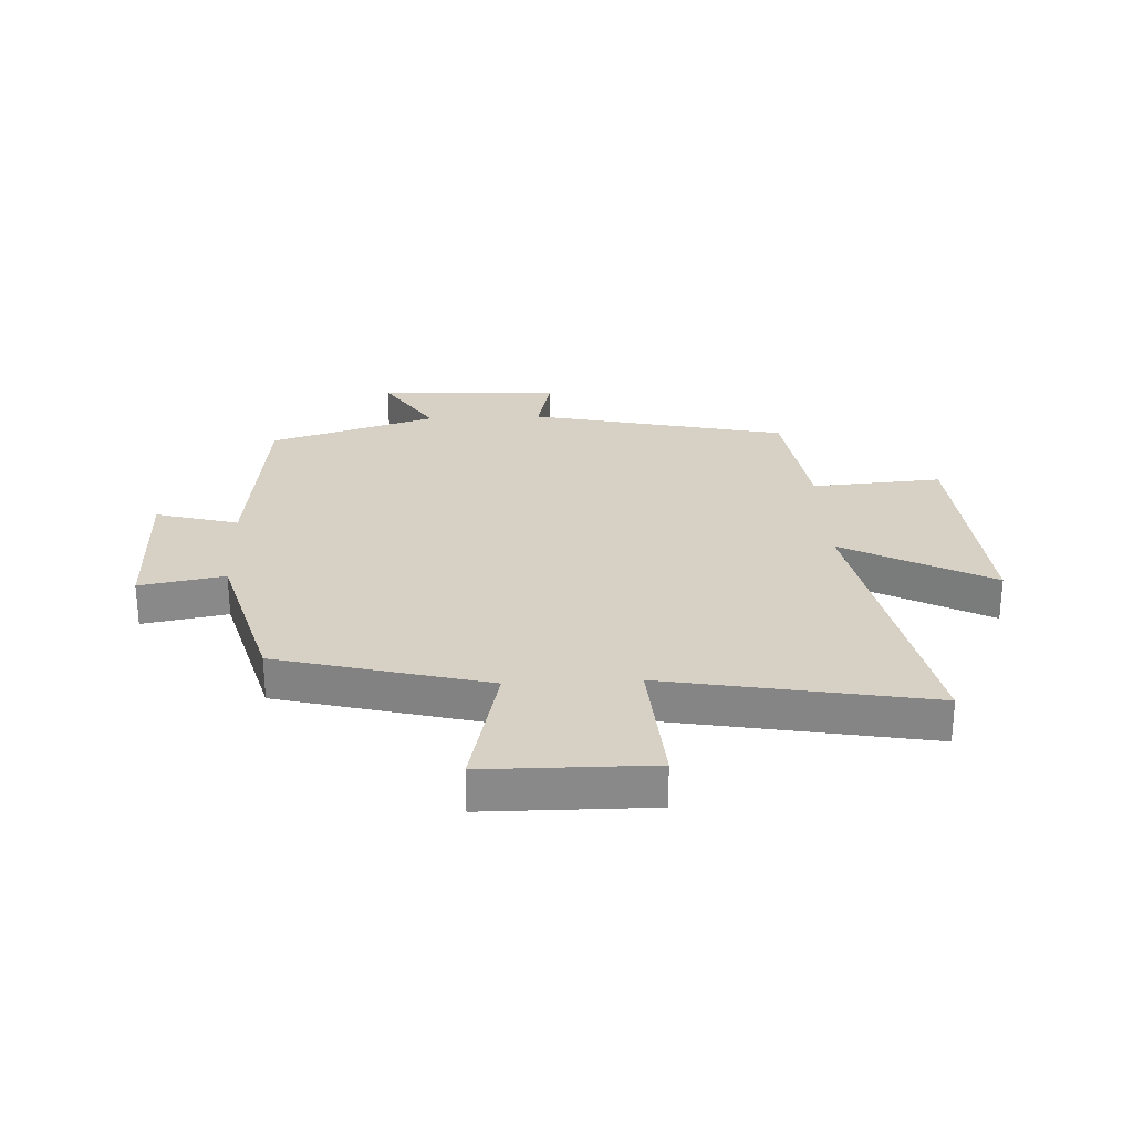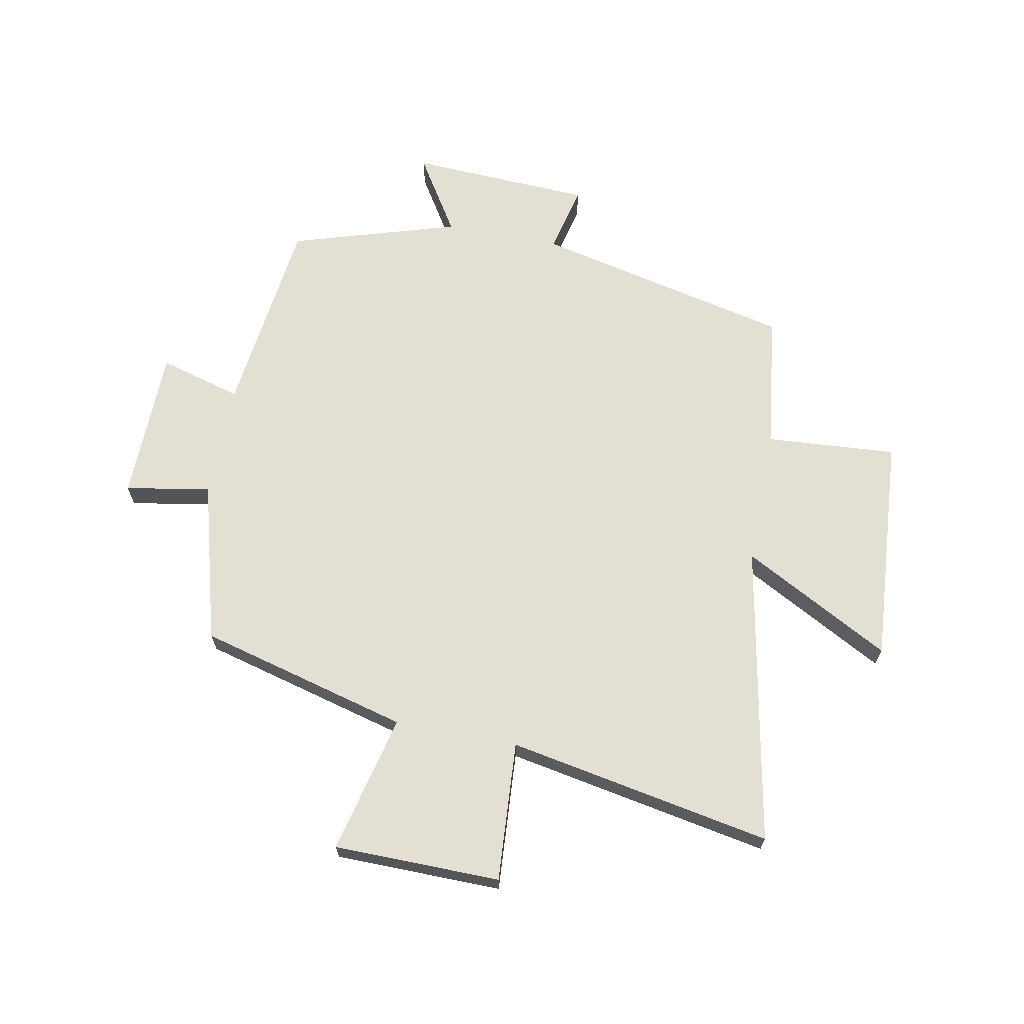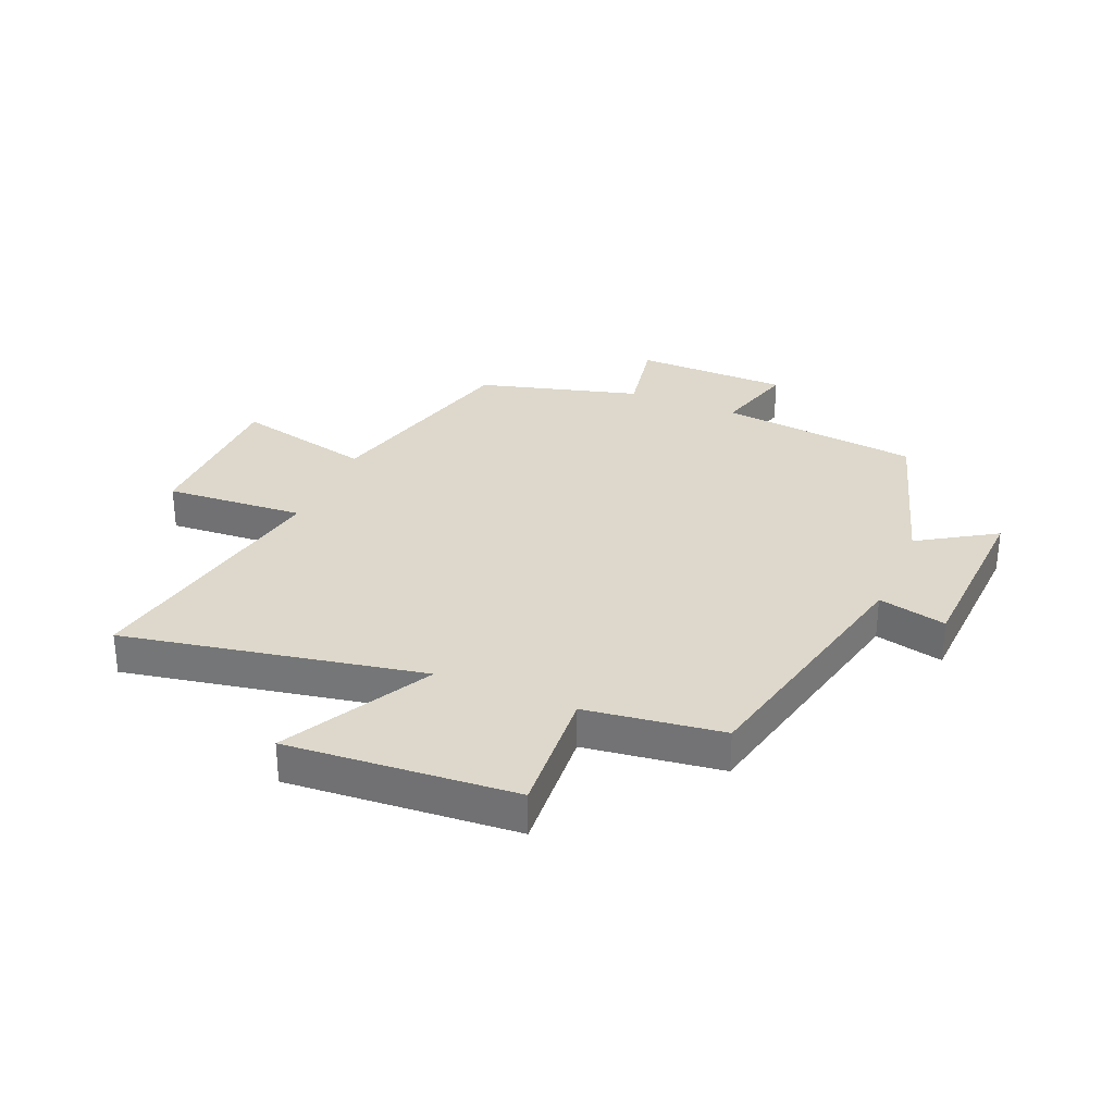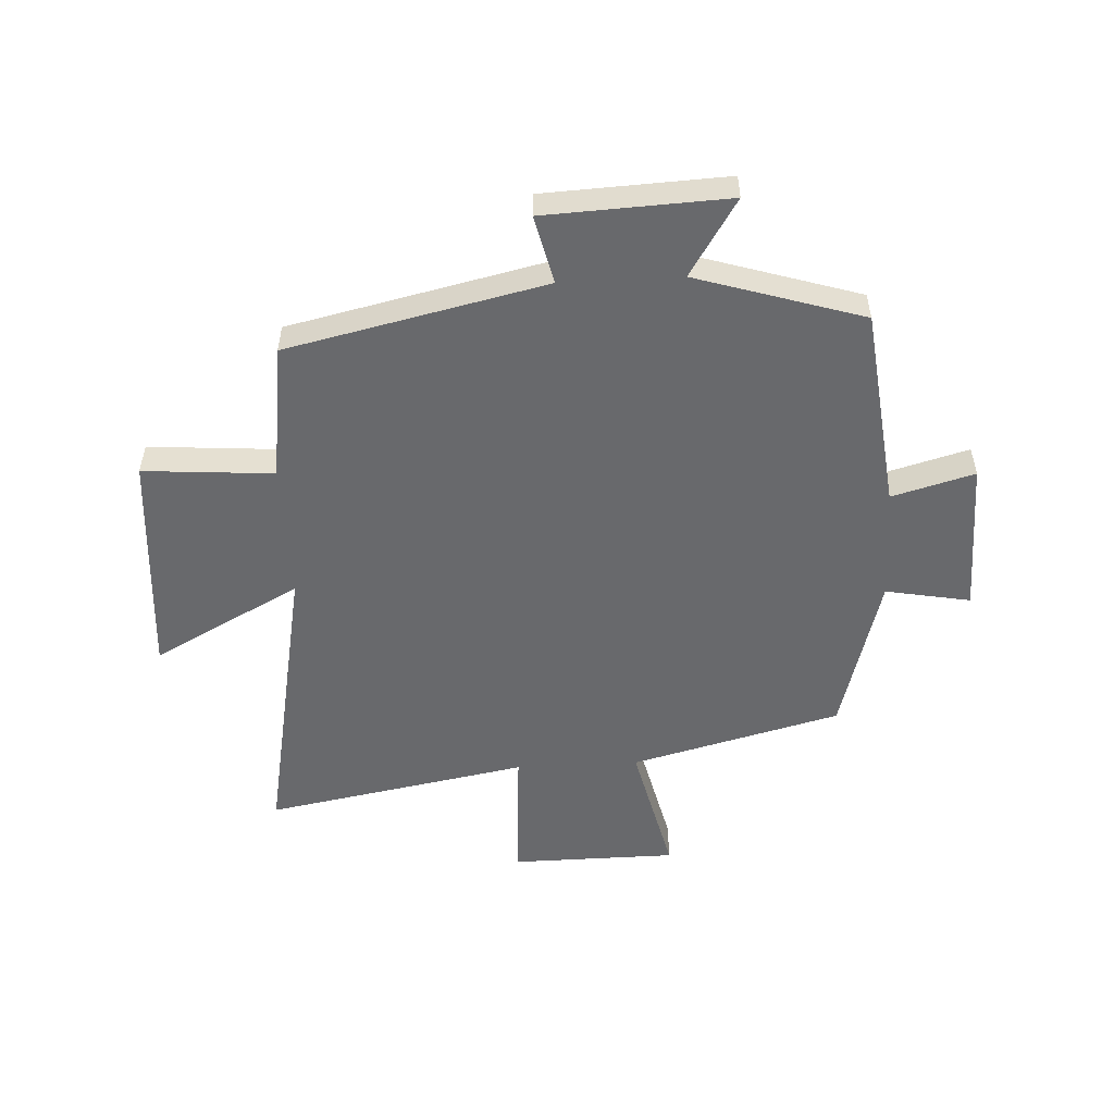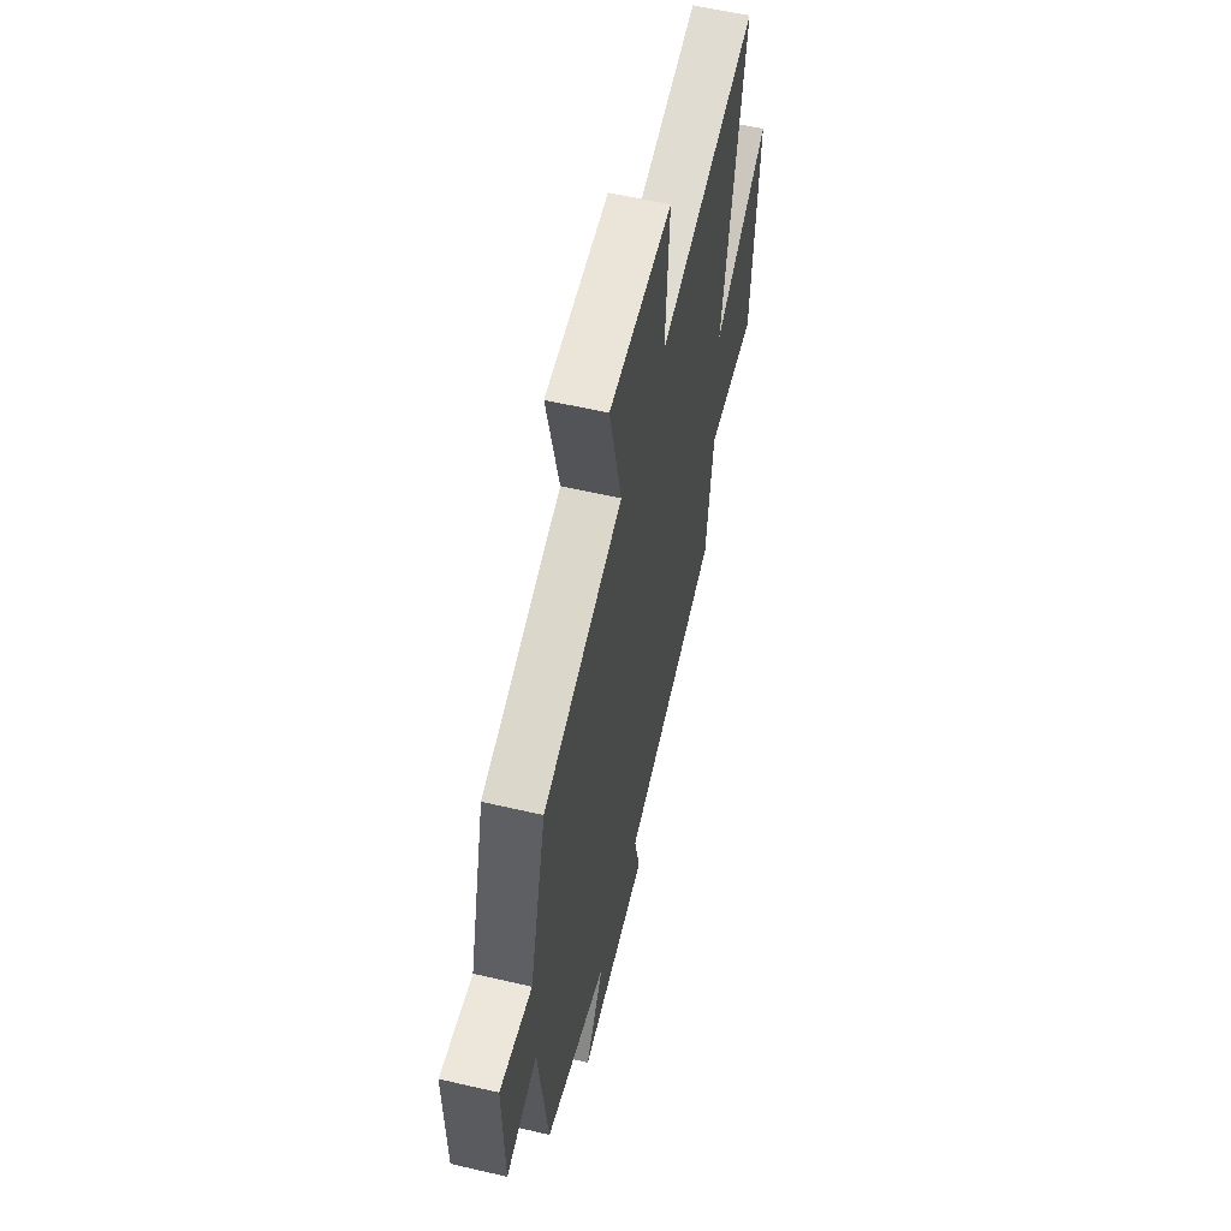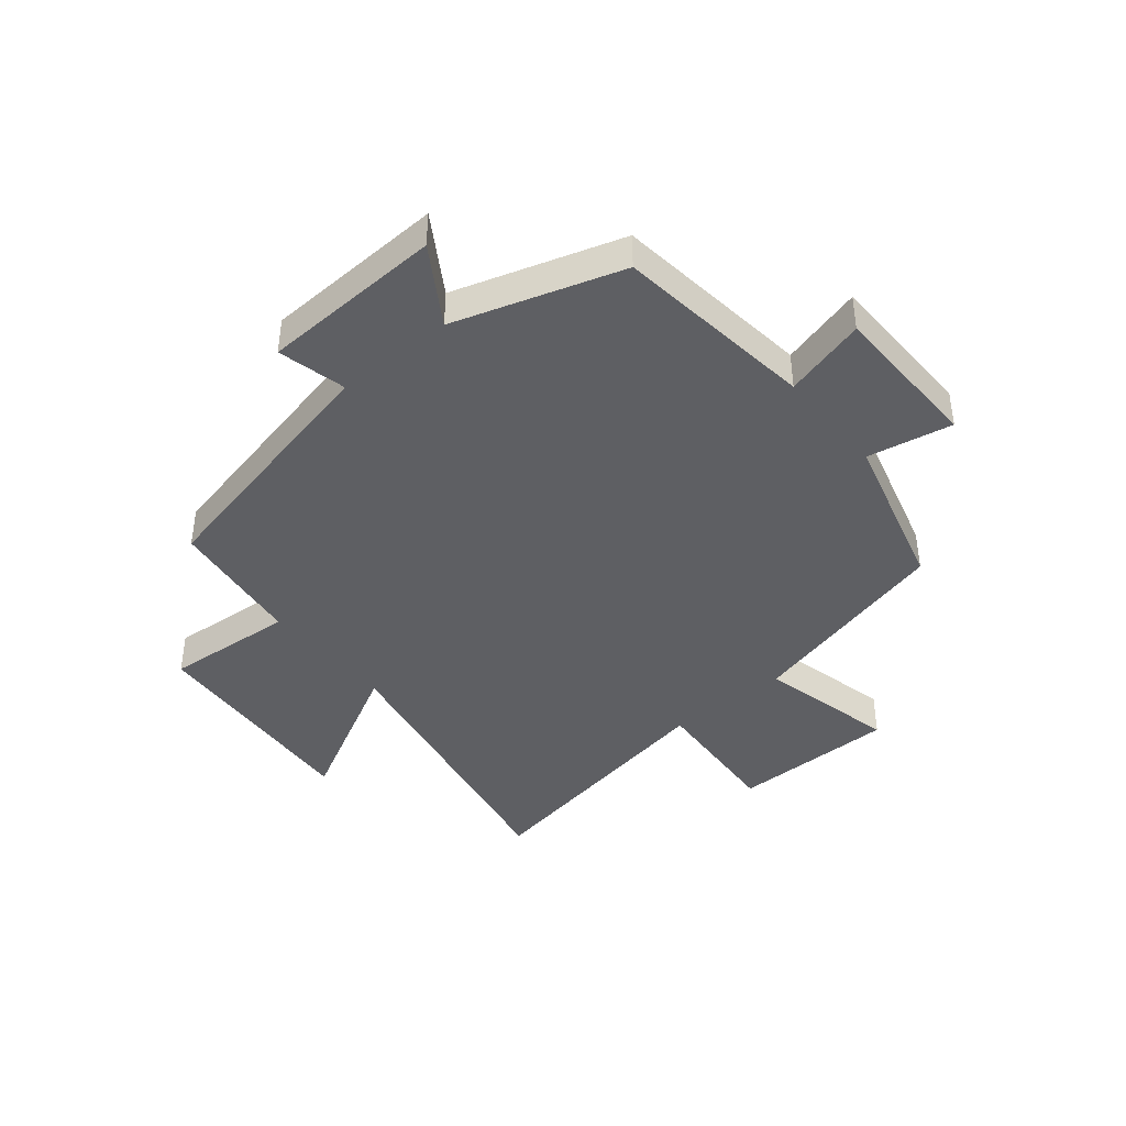
<metadata>
{"format":"obj","ext":"obj","renderer":"f3d","projection":"perspective","resolution":1024,"background":"white","views":[{"elev":27.0,"azim":-2.7,"up":"+Y"},{"elev":67.0,"azim":11.1,"up":"+Y"},{"elev":31.2,"azim":113.0,"up":"+Y"},{"elev":-52.8,"azim":-176.9,"up":"+Y"},{"elev":58.2,"azim":-76.5,"up":"+Z"},{"elev":-41.3,"azim":-140.5,"up":"+Y"}]}
</metadata>
<code>
v 0.599 0.07 0.582
v 0.5 0.07 0.07
v 0.753 0.07 0.205
v 0.723 0.07 -0.185
v 0.5 0.07 -0.168
v 0.468 0.07 -0.402
v 0.027 0.07 -0.5
v 0.054 0.07 -0.617
v -0.258 0.07 -0.631
v -0.175 0.07 -0.5
v -0.46 0.07 -0.411
v -0.5 0.07 -0.067
v -0.641 0.07 -0.106
v -0.645 0.07 0.158
v -0.5 0.07 0.131
v -0.423 0.07 0.407
v -0.064 0.07 0.5
v -0.119 0.07 0.737
v 0.165 0.07 0.739
v 0.148 0.07 0.5
v 0.599 0 0.582
v 0.5 0 0.07
v 0.753 0 0.205
v 0.723 0 -0.185
v 0.5 0 -0.168
v 0.468 0 -0.402
v 0.027 0 -0.5
v 0.054 0 -0.617
v -0.258 0 -0.631
v -0.175 0 -0.5
v -0.46 0 -0.411
v -0.5 0 -0.067
v -0.641 0 -0.106
v -0.645 0 0.158
v -0.5 0 0.131
v -0.423 0 0.407
v -0.064 0 0.5
v -0.119 0 0.737
v 0.165 0 0.739
v 0.148 0 0.5
f 17 18 19 20
f 15 16 17 20
f 15 20 1 2
f 12 13 14 15
f 10 11 12 15
f 10 15 2
f 7 8 9 10
f 5 6 7 10
f 5 10 2 3
f 3 4 5
f 40 39 38 37
f 40 37 36 35
f 22 21 40 35
f 35 34 33 32
f 35 32 31 30
f 22 35 30
f 30 29 28 27
f 30 27 26 25
f 23 22 30 25
f 25 24 23
f 1 21 22 2
f 2 22 23 3
f 3 23 24 4
f 4 24 25 5
f 5 25 26 6
f 6 26 27 7
f 7 27 28 8
f 8 28 29 9
f 9 29 30 10
f 10 30 31 11
f 11 31 32 12
f 12 32 33 13
f 13 33 34 14
f 14 34 35 15
f 15 35 36 16
f 16 36 37 17
f 17 37 38 18
f 18 38 39 19
f 19 39 40 20
f 20 40 21 1

</code>
